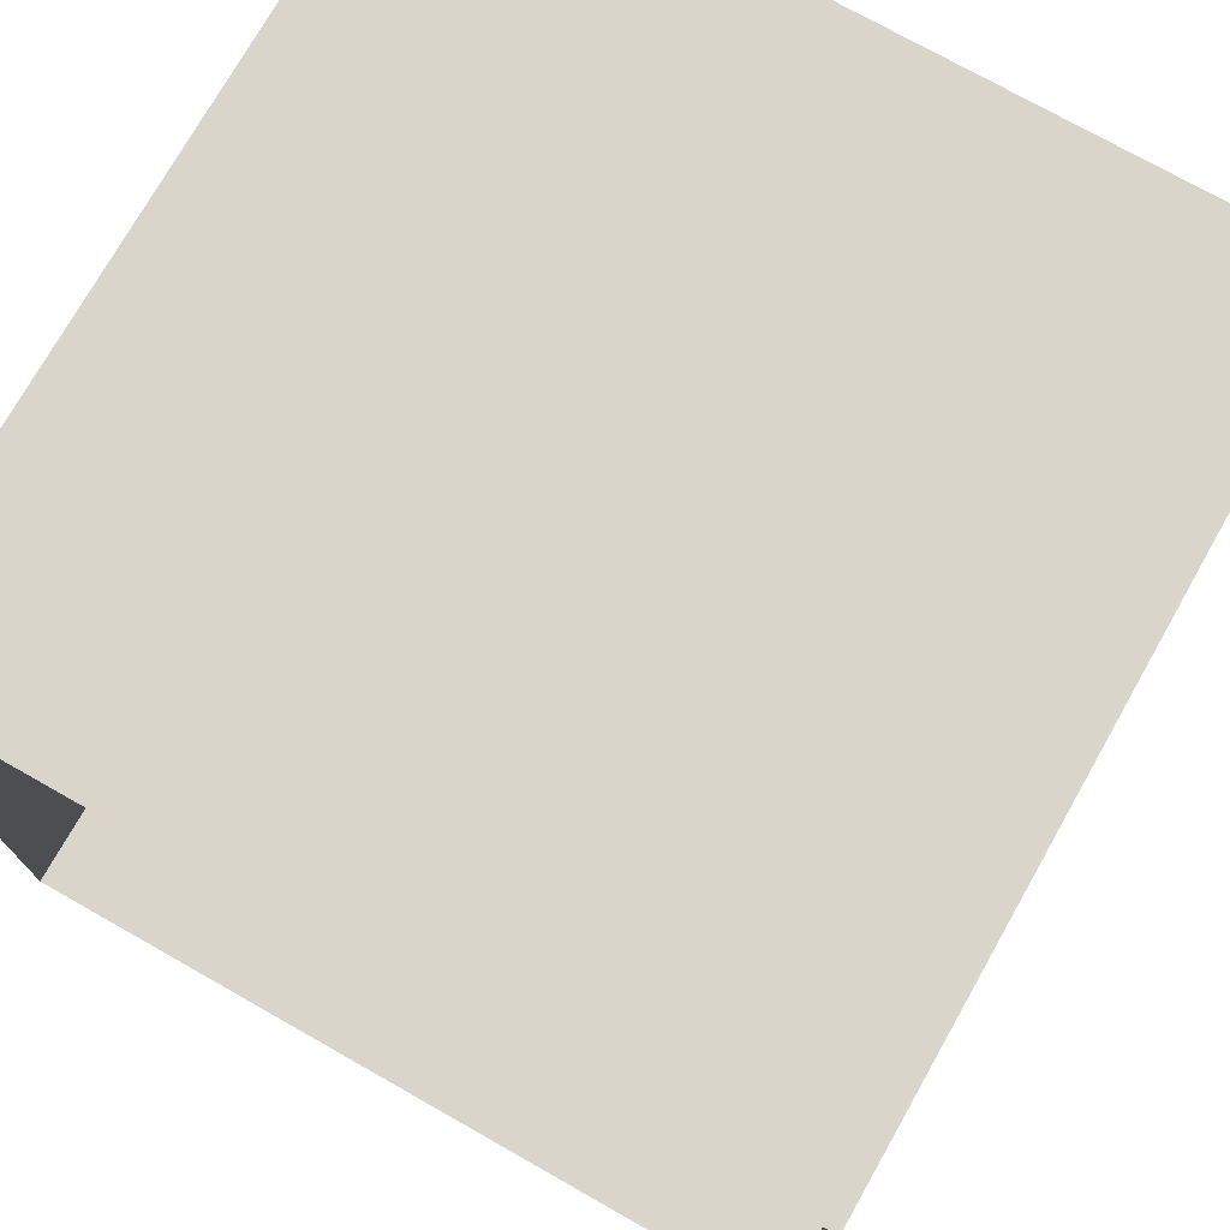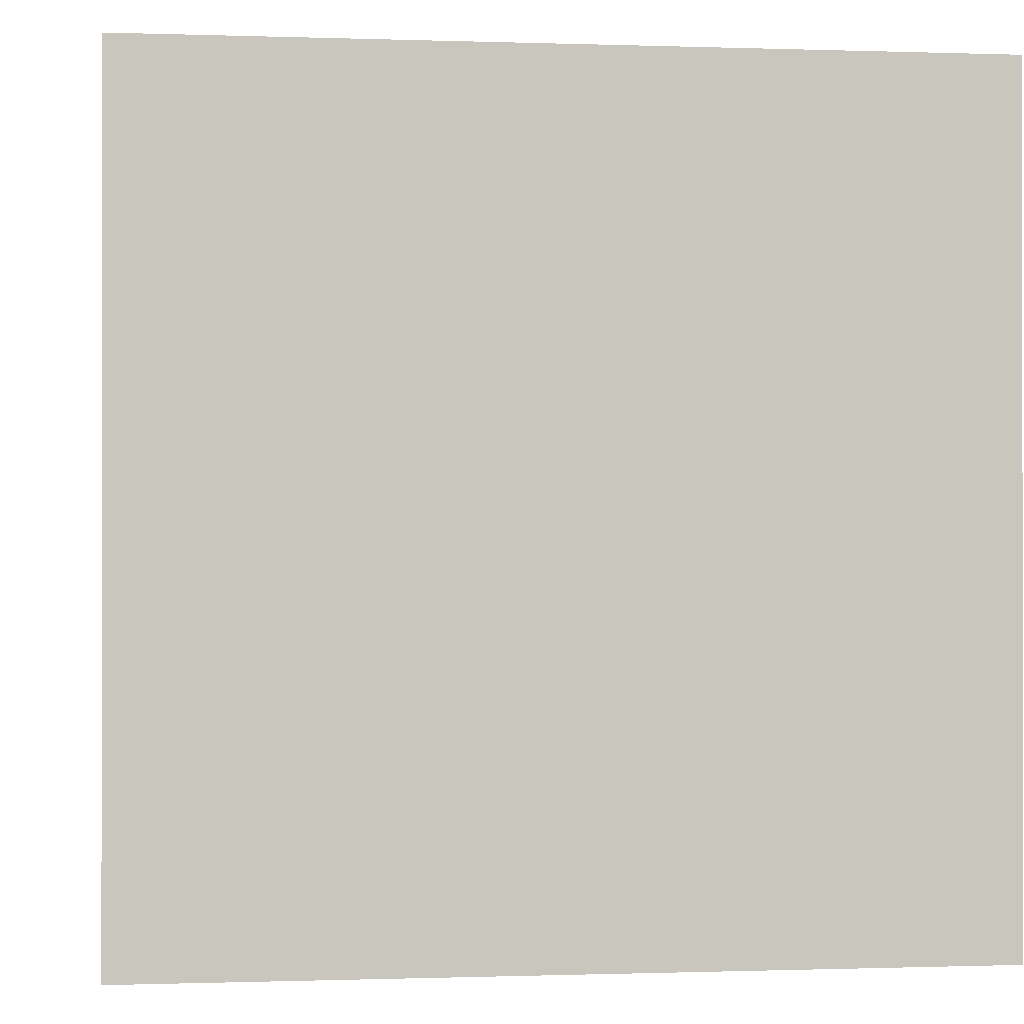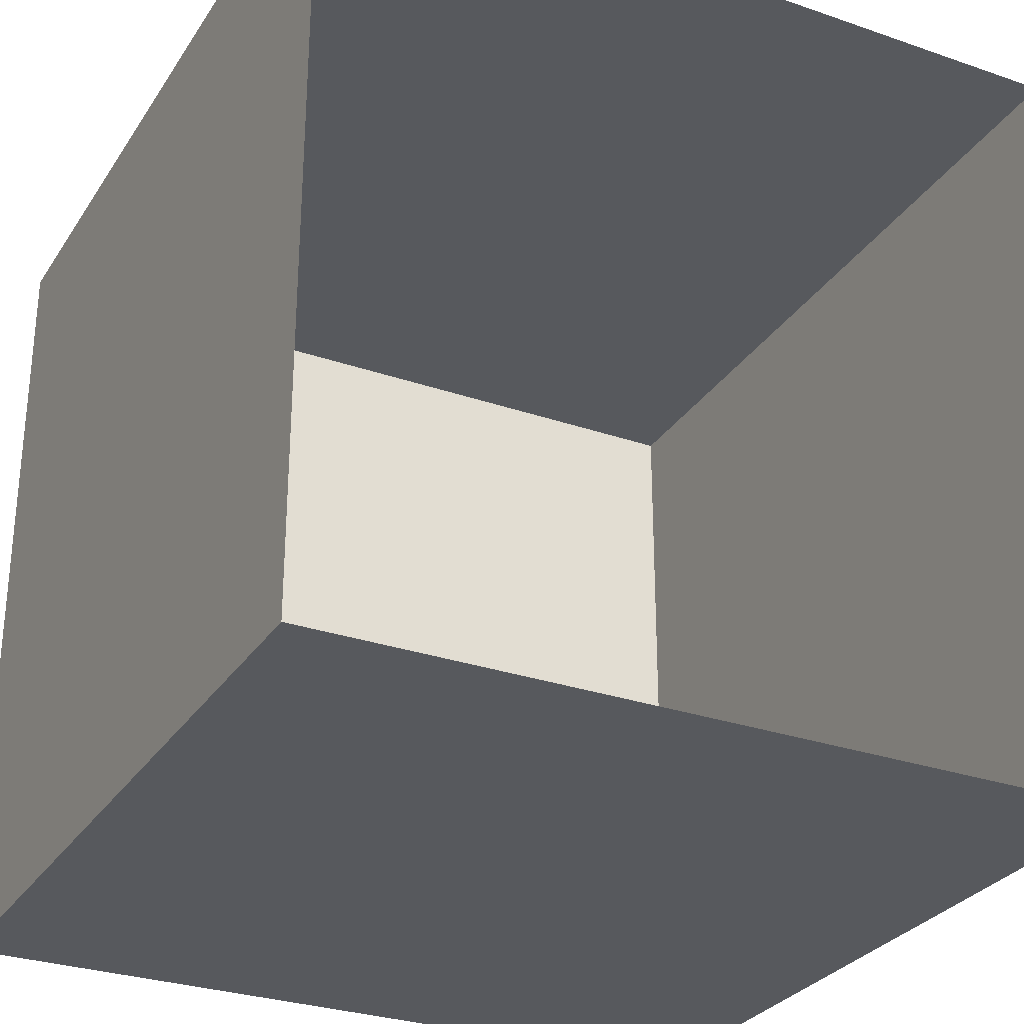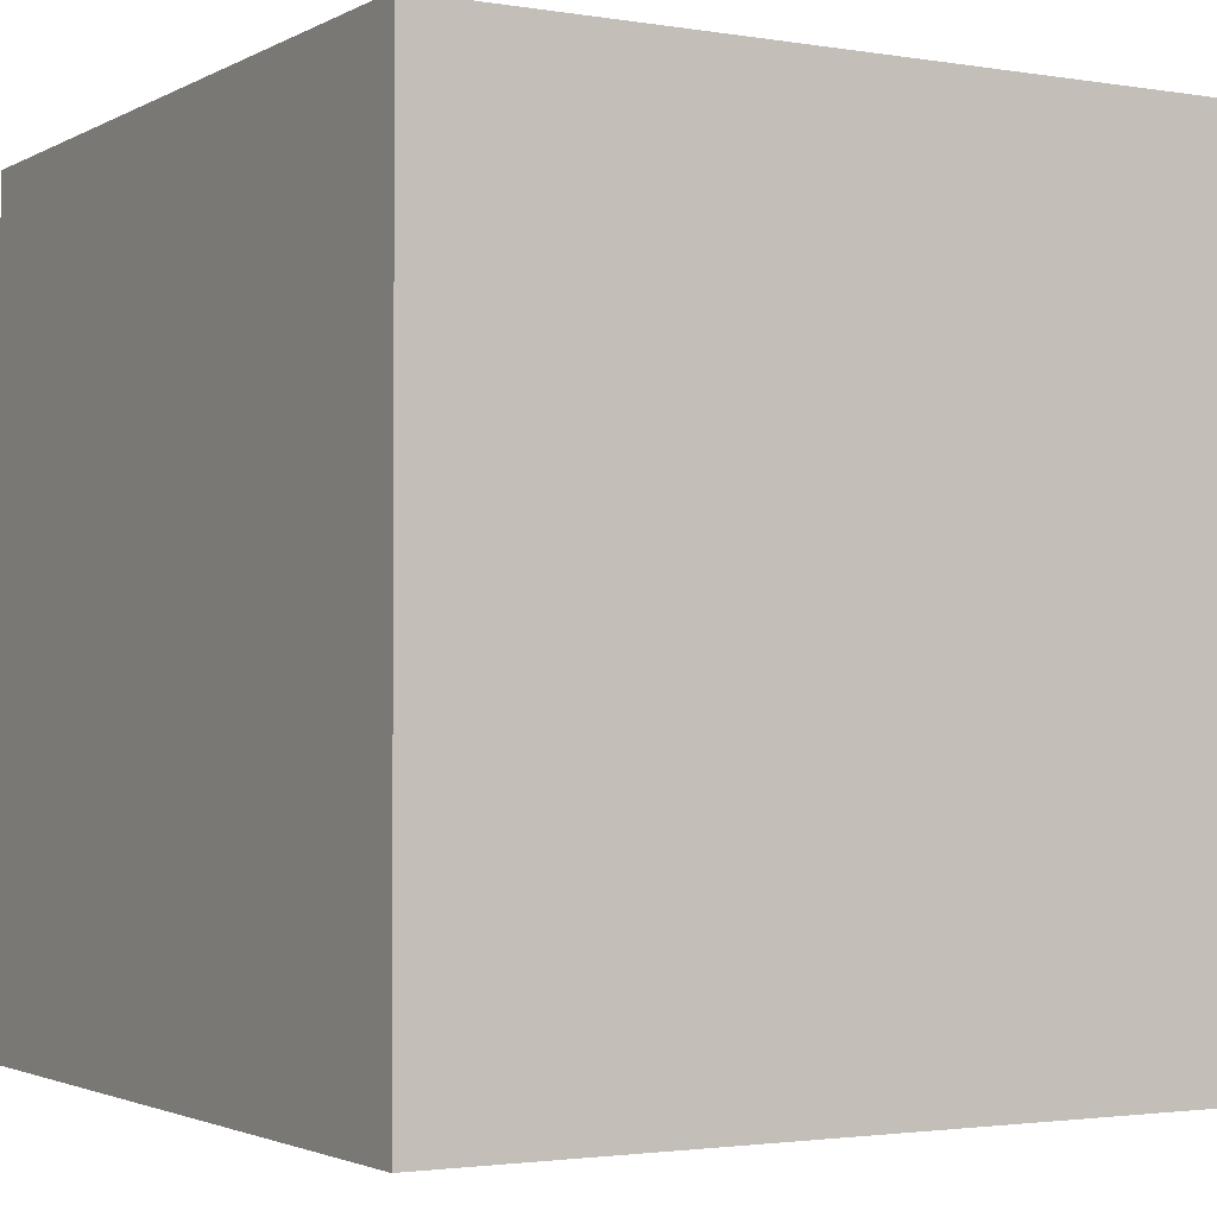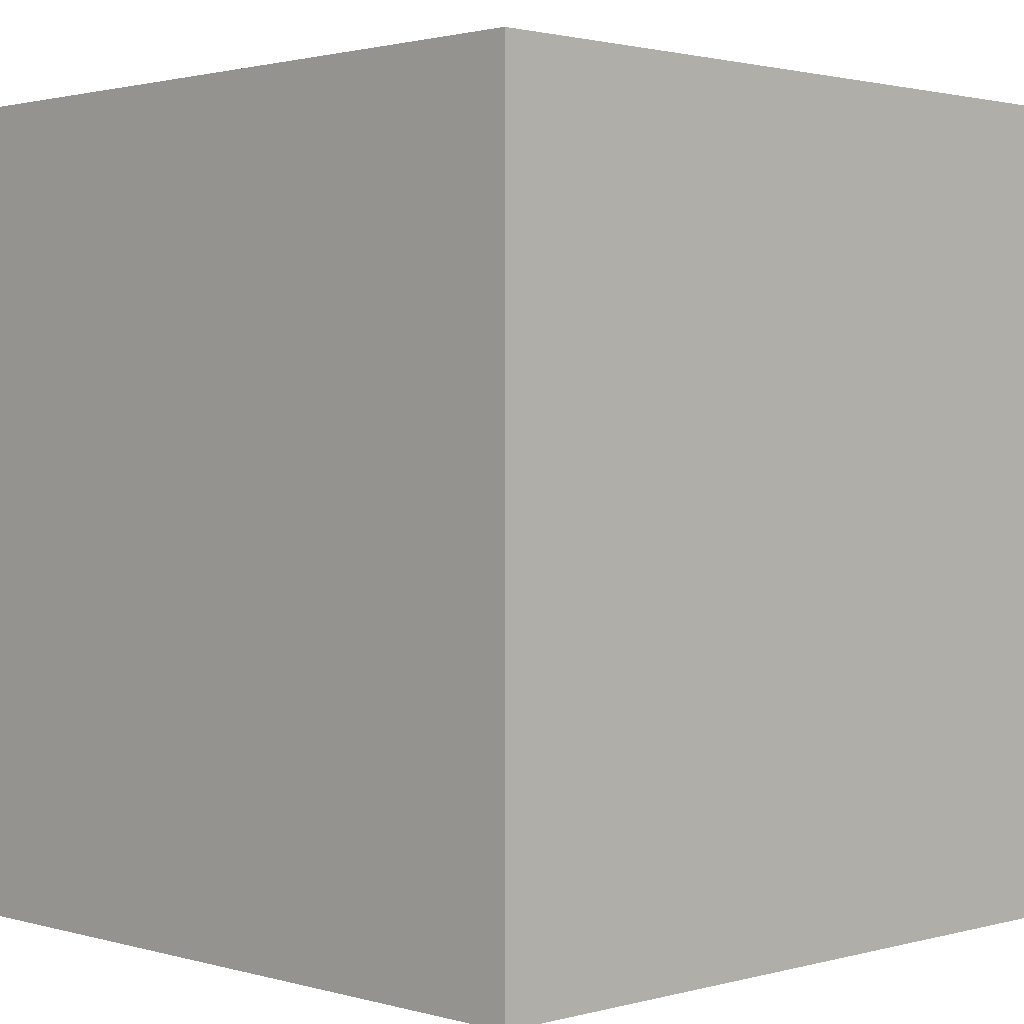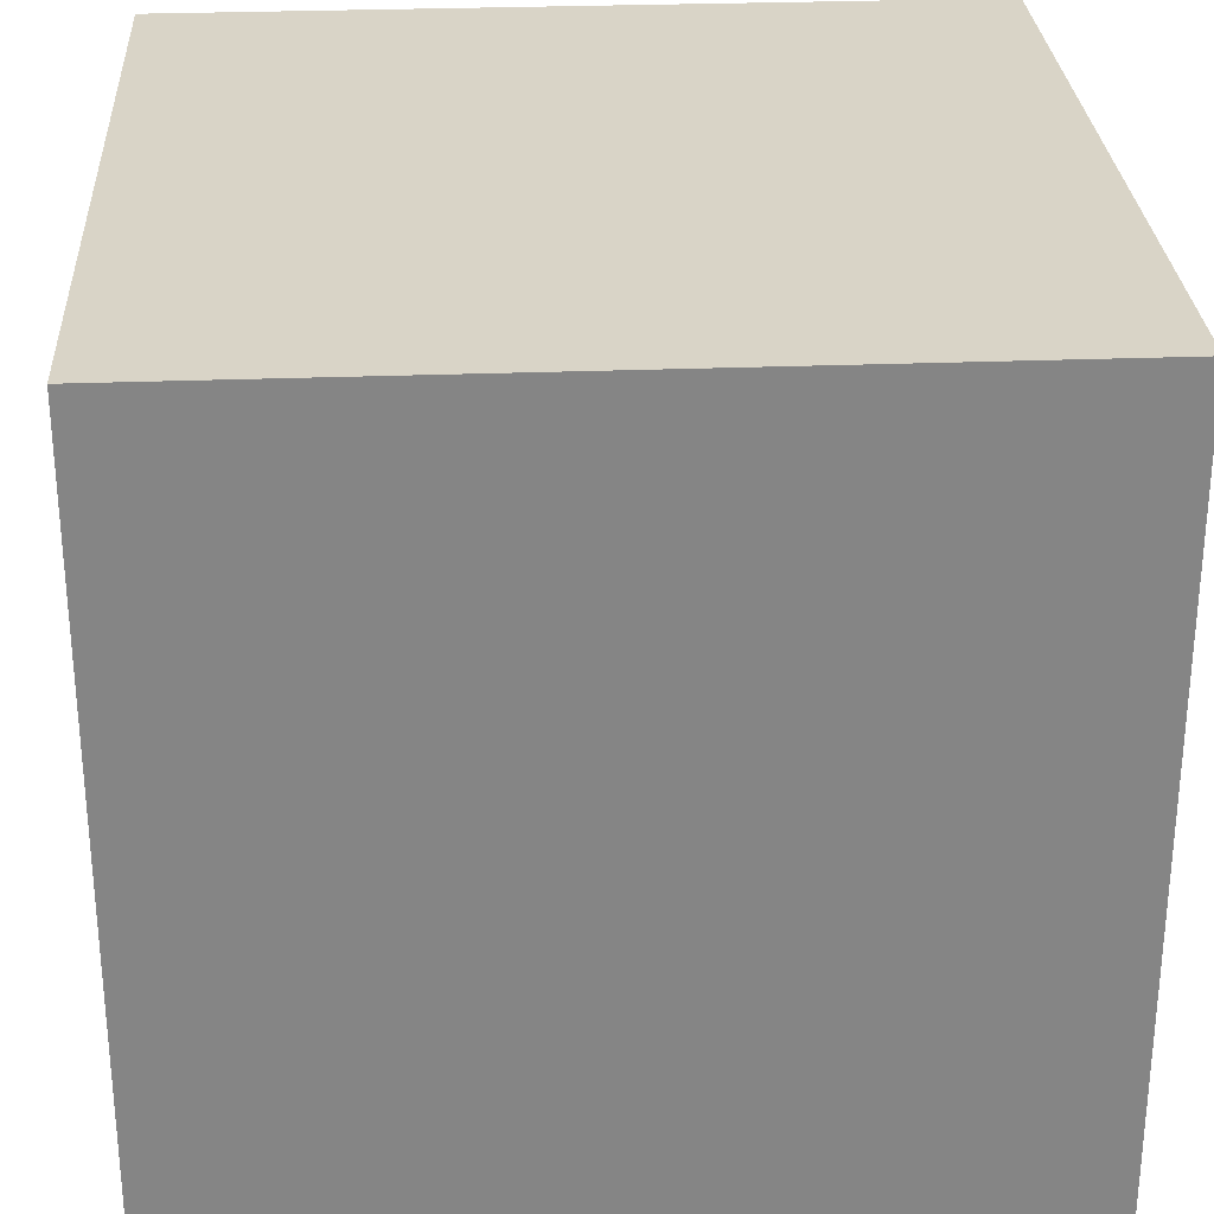
<metadata>
{"format":"obj","ext":"obj","renderer":"f3d","projection":"perspective","resolution":1024,"background":"white","views":[{"elev":74.5,"azim":-150.5,"up":"+Y"},{"elev":-0.4,"azim":-97.5,"up":"+Z"},{"elev":-29.5,"azim":153.0,"up":"+Y"},{"elev":-2.2,"azim":-120.1,"up":"+Z"},{"elev":1.6,"azim":45.6,"up":"+Z"},{"elev":28.5,"azim":-3.3,"up":"+Z"}]}
</metadata>
<code>
o House_Cube.002
v -4 -4 0
v -4 -4 8
v -4 4 0
v -4 4 8
v 4 -4 0
v 4 -4 8
v 4 4 0
v 4 4 8
v 3 -4 1
v -3 -4 7
f 4 6 8
f 4 2 6
f 2 3 1
f 4 7 3
f 8 5 7
f 9 10 1
f 10 9 6
f 2 4 3
f 4 8 7
f 8 6 5
f 1 5 9
f 10 2 1
f 6 2 10
f 9 5 6

</code>
